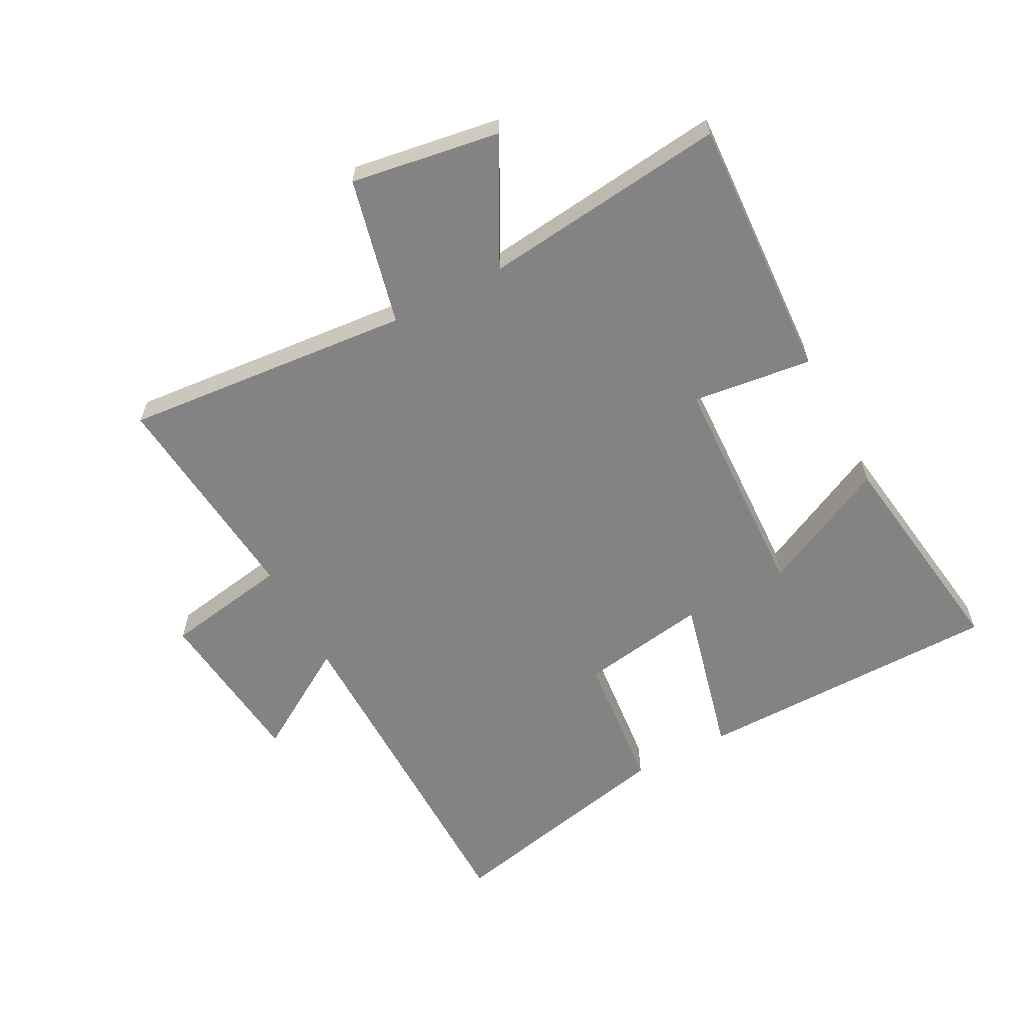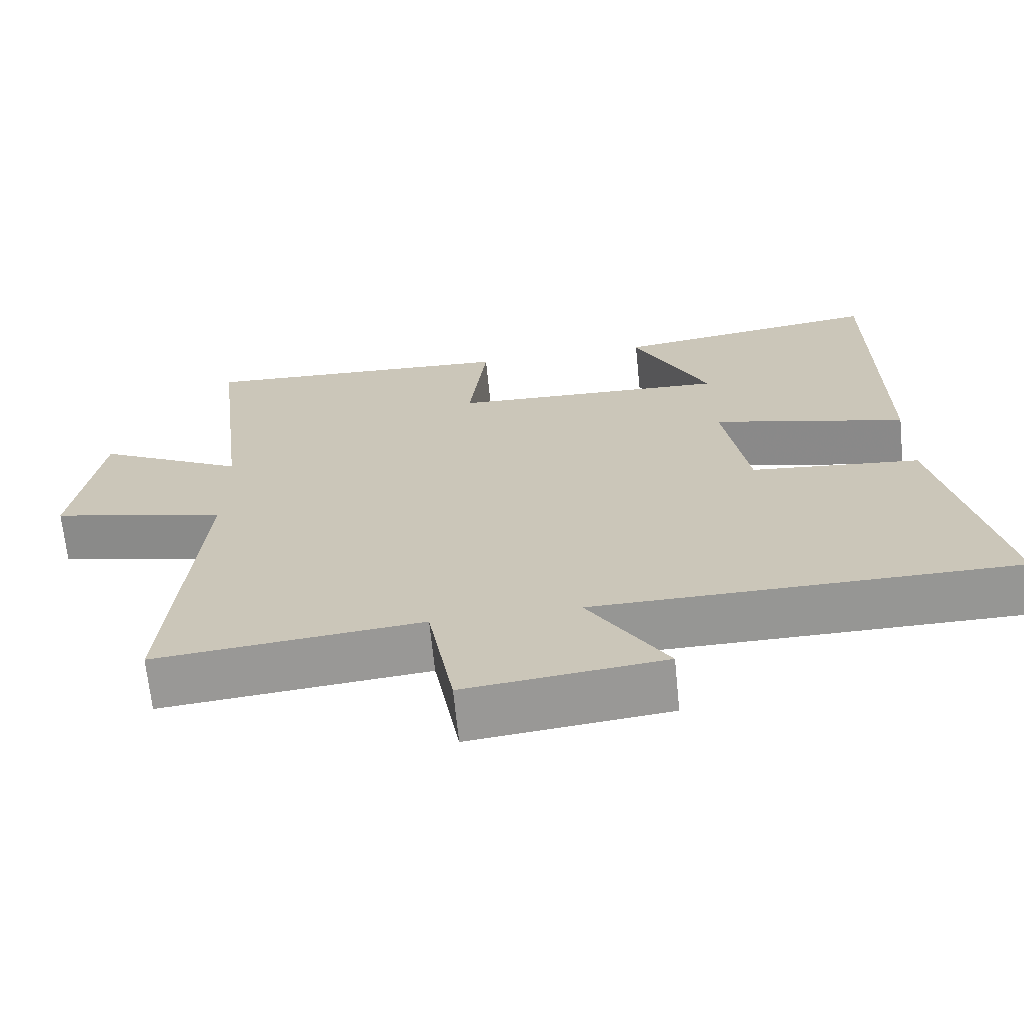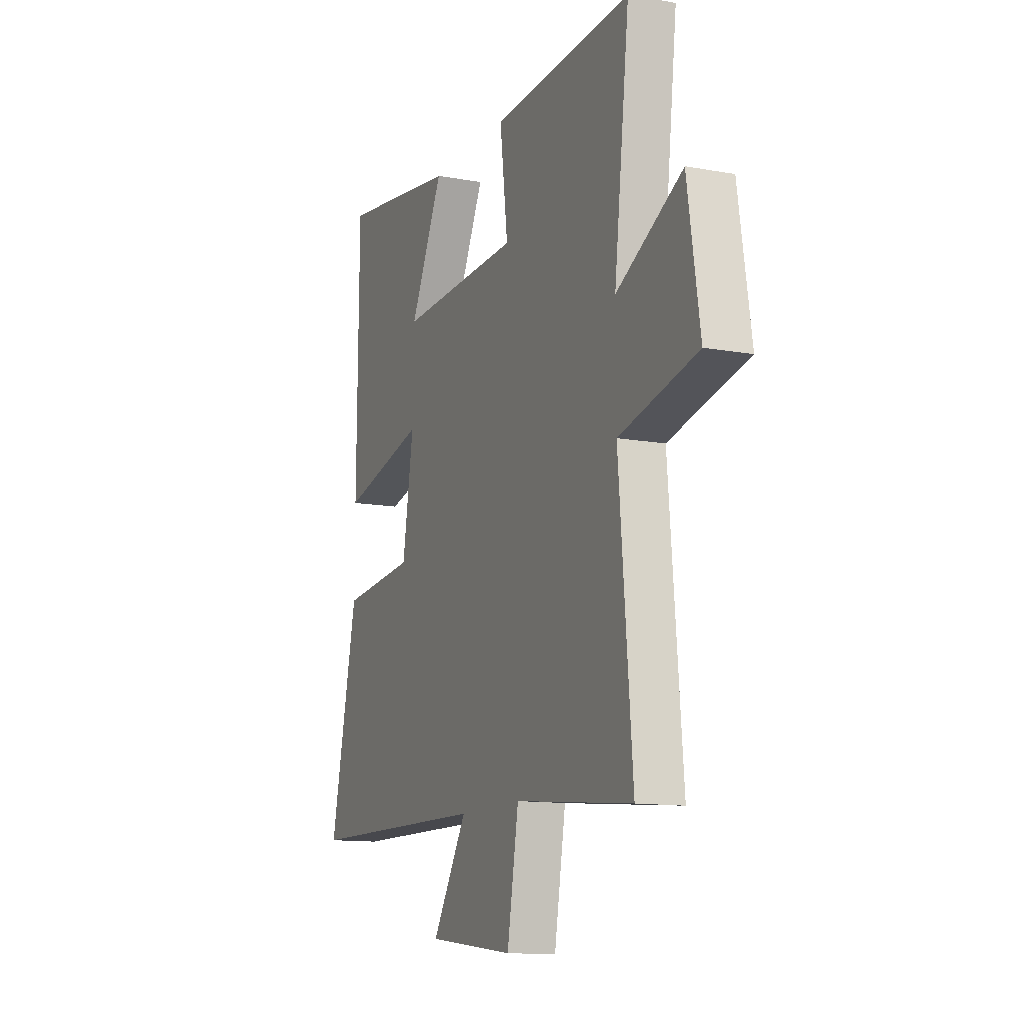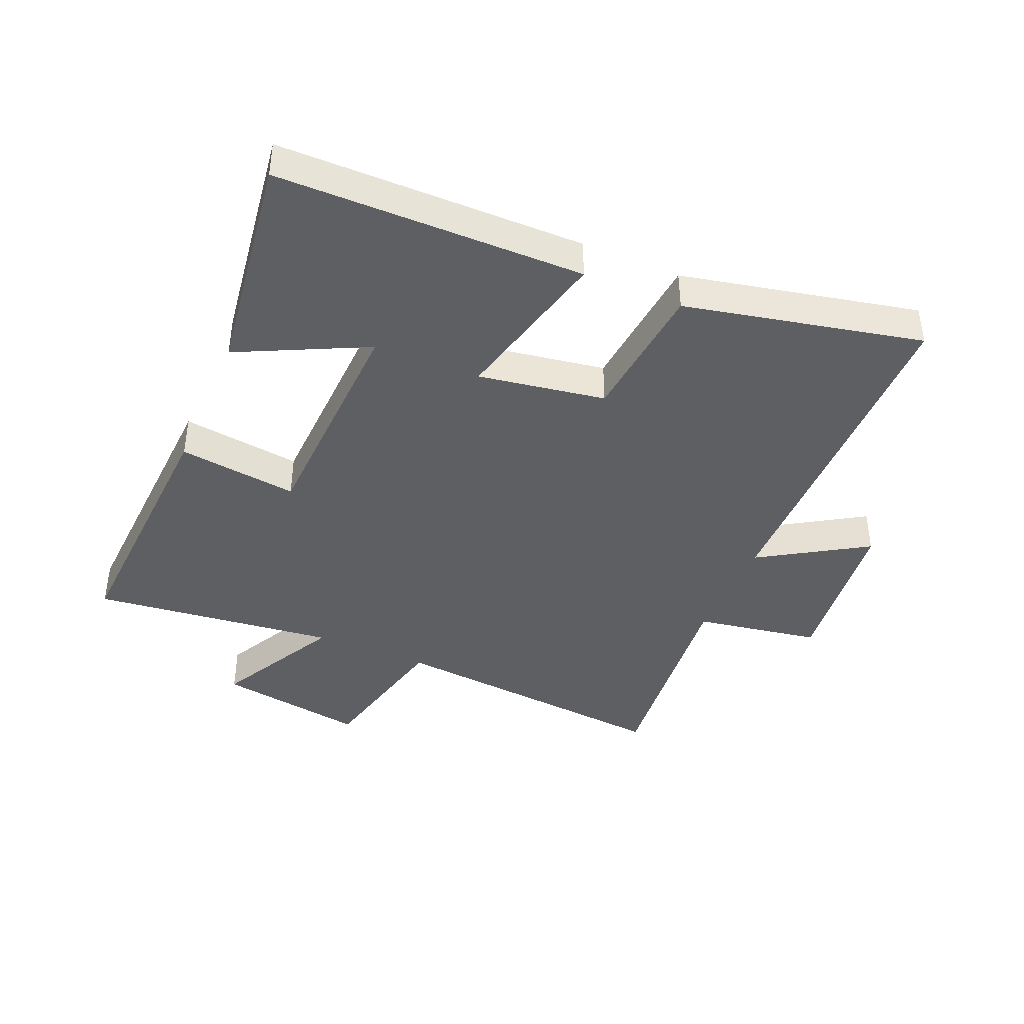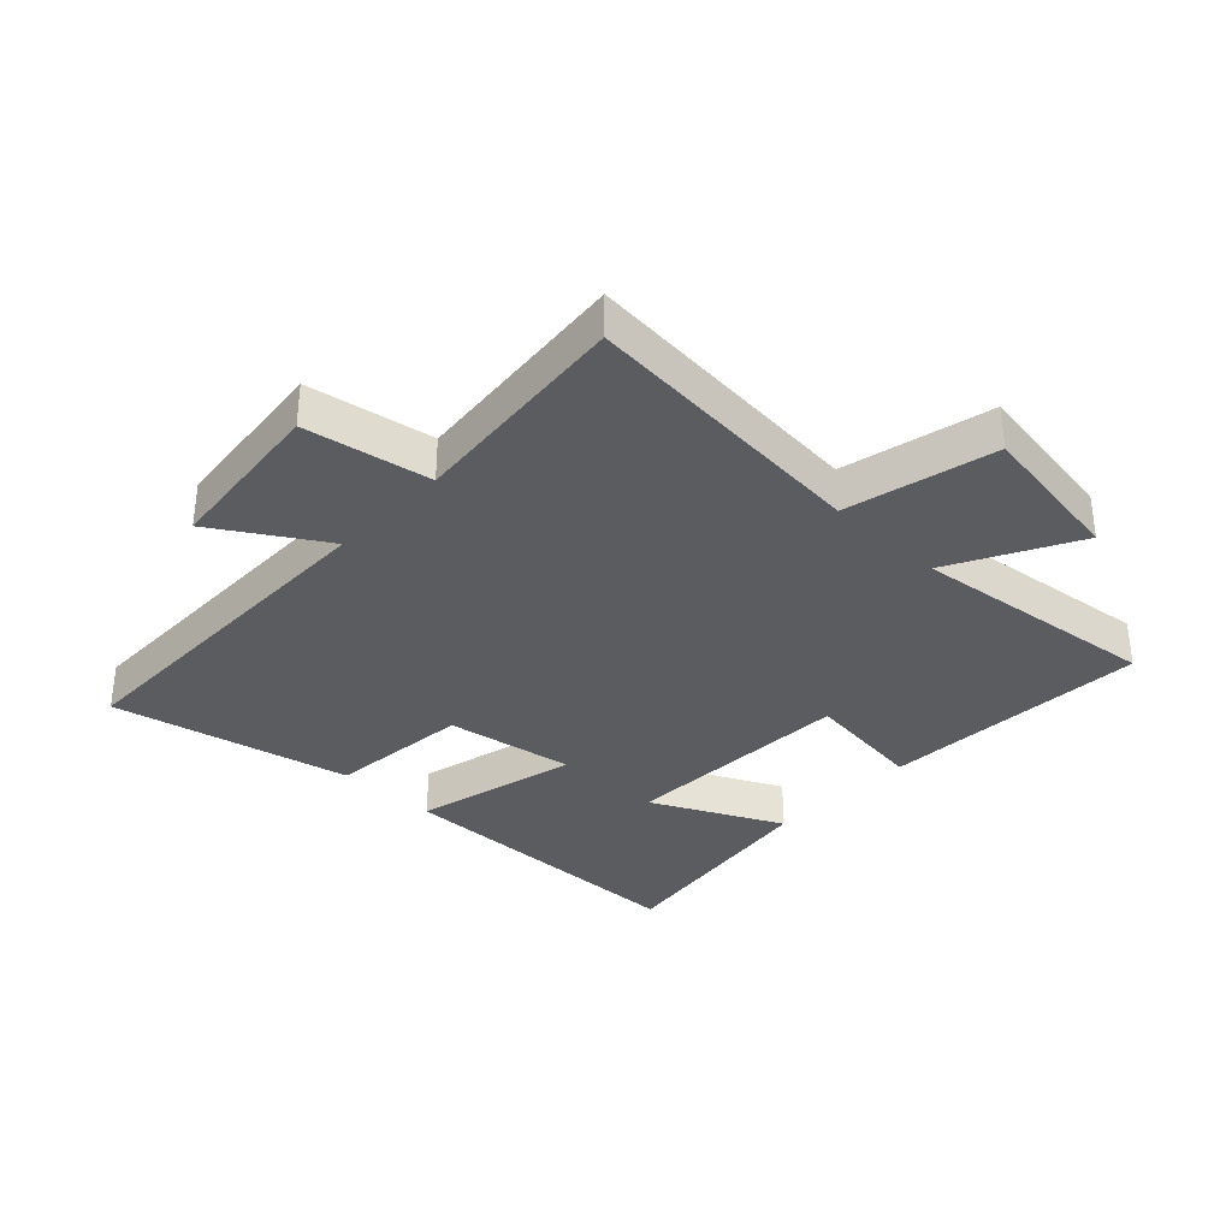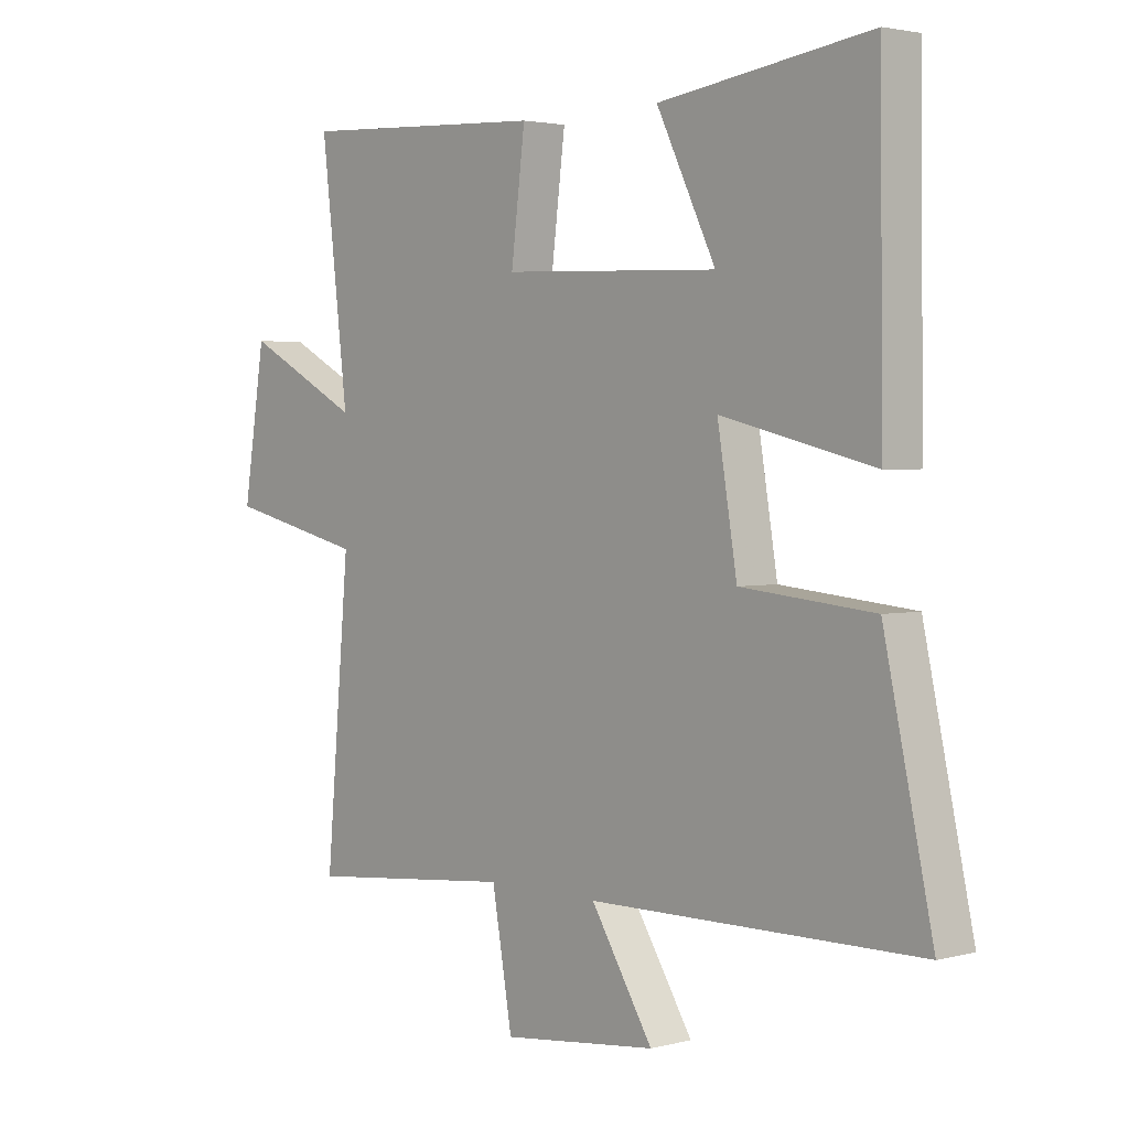
<metadata>
{"format":"obj","ext":"obj","renderer":"f3d","projection":"perspective","resolution":1024,"background":"white","views":[{"elev":-61.1,"azim":-62.2,"up":"+Y"},{"elev":-67.6,"azim":5.8,"up":"+Z"},{"elev":-12.4,"azim":-113.1,"up":"+Z"},{"elev":-41.6,"azim":66.8,"up":"+Y"},{"elev":-34.3,"azim":-133.6,"up":"+Y"},{"elev":2.7,"azim":48.1,"up":"+Z"}]}
</metadata>
<code>
v 0.584 0.07 -0.494
v 0.016 0.07 -0.5
v 0.123 0.07 -0.672
v -0.145 0.07 -0.702
v -0.18 0.07 -0.5
v -0.541 0.07 -0.536
v -0.5 0.07 -0.067
v -0.739 0.07 -0.011
v -0.701 0.07 0.231
v -0.5 0.07 0.125
v -0.547 0.07 0.522
v -0.117 0.07 0.5
v -0.141 0.07 0.306
v 0.233 0.07 0.292
v 0.131 0.07 0.5
v 0.495 0.07 0.552
v 0.5 0.07 0.054
v 0.237 0.07 0.118
v 0.271 0.07 -0.088
v 0.5 0.07 -0.11
v 0.584 0 -0.494
v 0.016 0 -0.5
v 0.123 0 -0.672
v -0.145 0 -0.702
v -0.18 0 -0.5
v -0.541 0 -0.536
v -0.5 0 -0.067
v -0.739 0 -0.011
v -0.701 0 0.231
v -0.5 0 0.125
v -0.547 0 0.522
v -0.117 0 0.5
v -0.141 0 0.306
v 0.233 0 0.292
v 0.131 0 0.5
v 0.495 0 0.552
v 0.5 0 0.054
v 0.237 0 0.118
v 0.271 0 -0.088
v 0.5 0 -0.11
f 19 20 1 2
f 18 19 2
f 16 17 18
f 14 15 16
f 14 16 18
f 13 14 18 2
f 10 11 12 13
f 7 8 9 10
f 7 10 13 2
f 5 6 7
f 2 3 4 5
f 2 5 7
f 22 21 40 39
f 22 39 38
f 38 37 36
f 36 35 34
f 38 36 34
f 22 38 34 33
f 33 32 31 30
f 30 29 28 27
f 22 33 30 27
f 27 26 25
f 25 24 23 22
f 27 25 22
f 1 21 22 2
f 2 22 23 3
f 3 23 24 4
f 4 24 25 5
f 5 25 26 6
f 6 26 27 7
f 7 27 28 8
f 8 28 29 9
f 9 29 30 10
f 10 30 31 11
f 11 31 32 12
f 12 32 33 13
f 13 33 34 14
f 14 34 35 15
f 15 35 36 16
f 16 36 37 17
f 17 37 38 18
f 18 38 39 19
f 19 39 40 20
f 20 40 21 1

</code>
